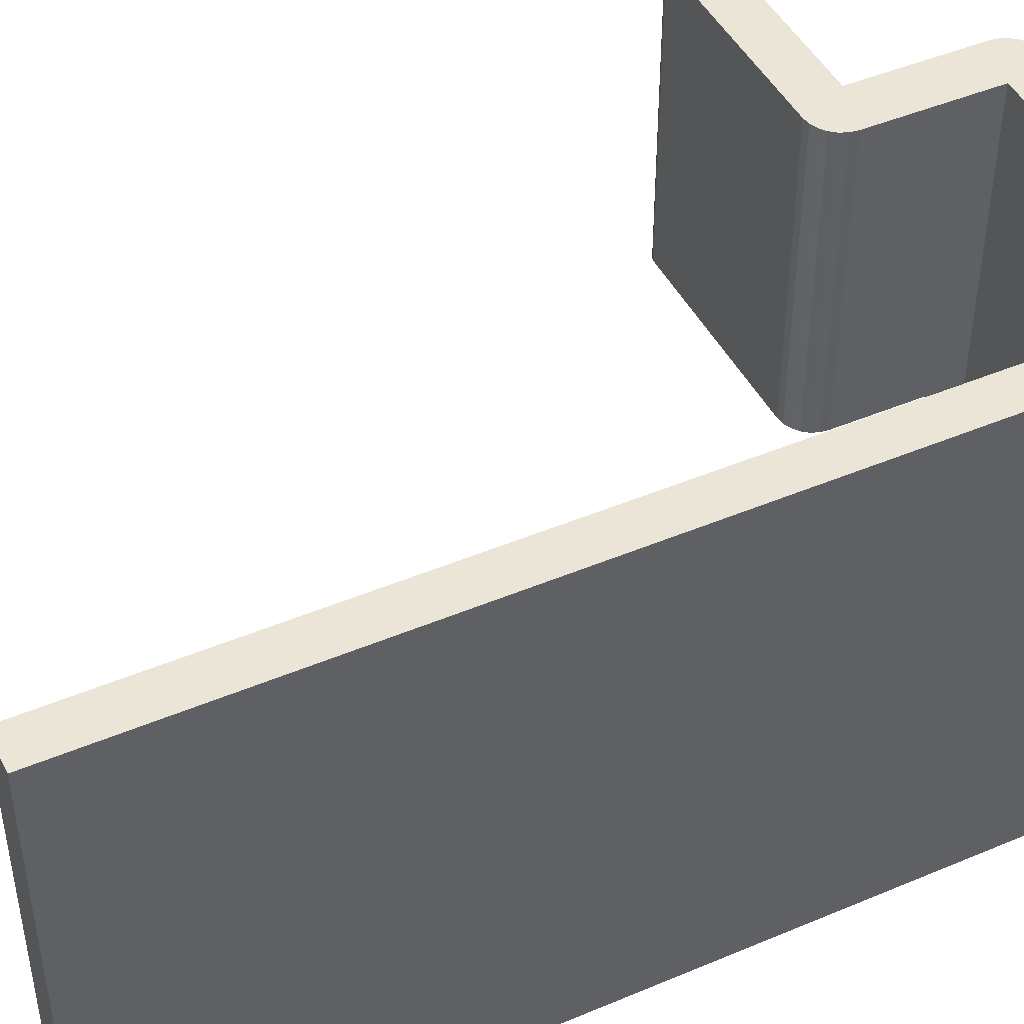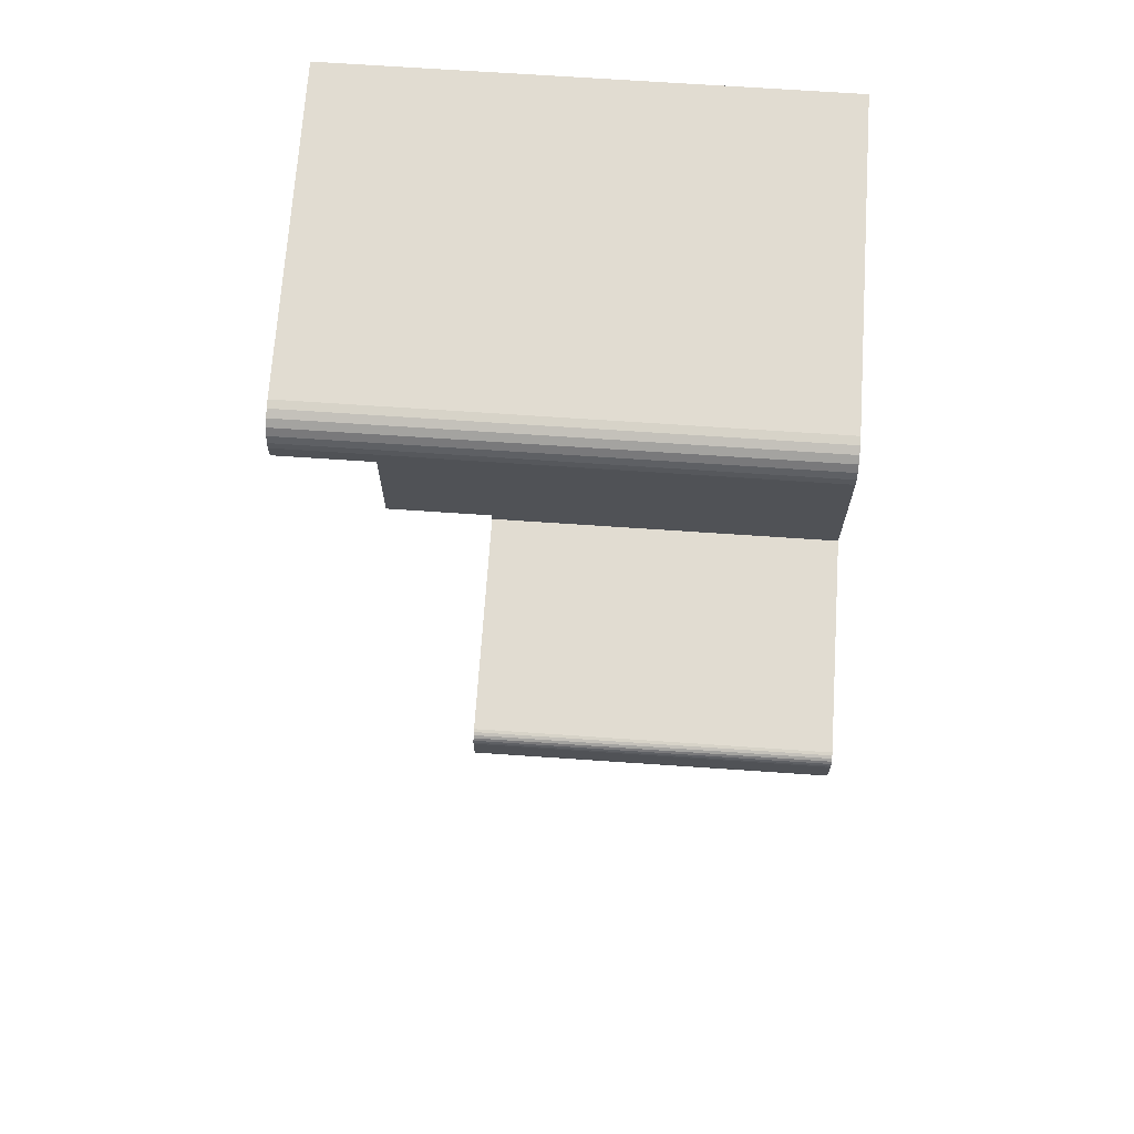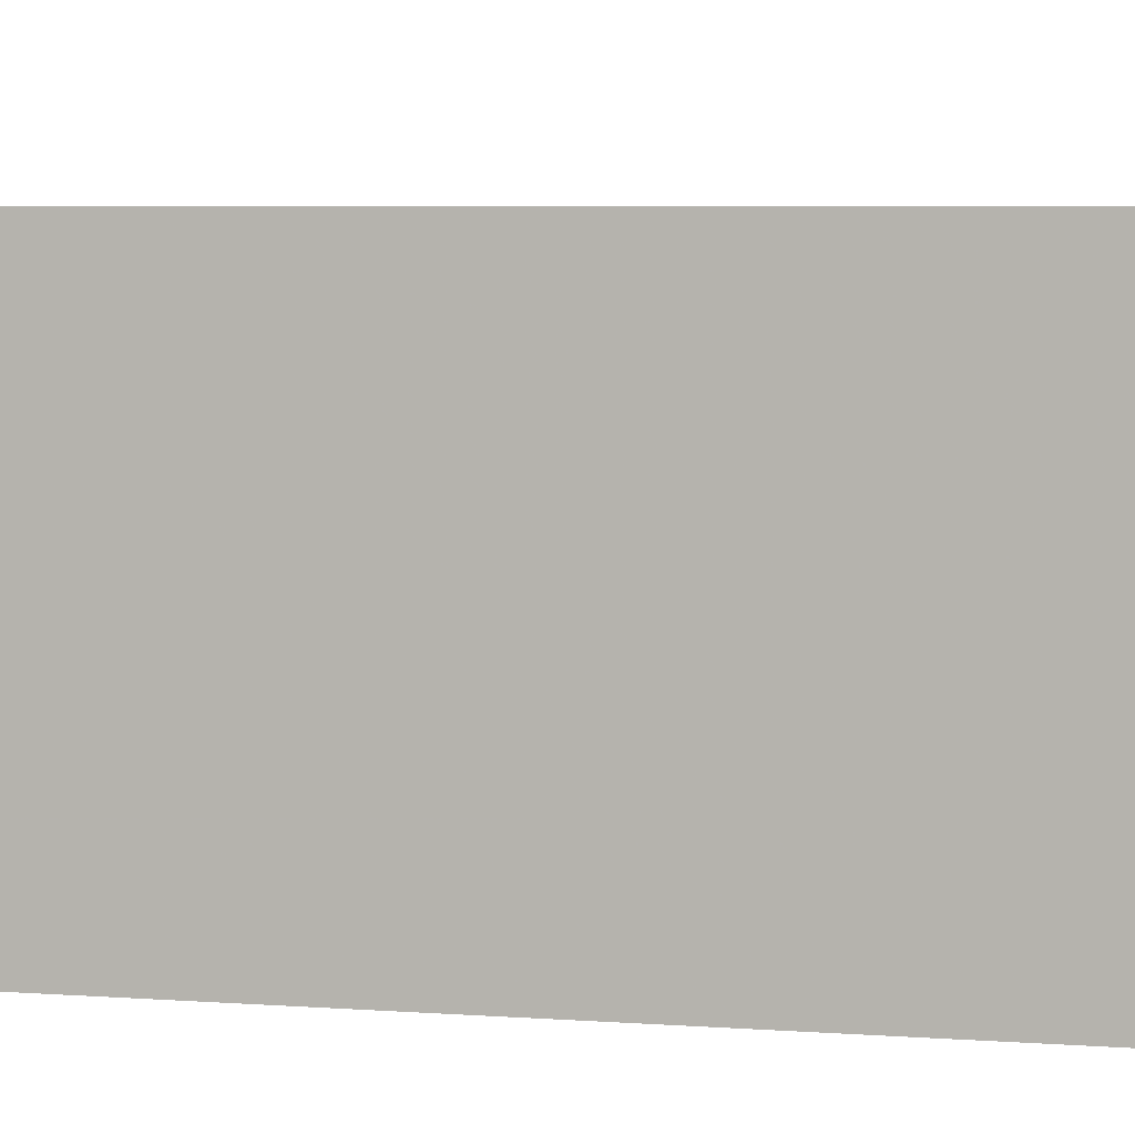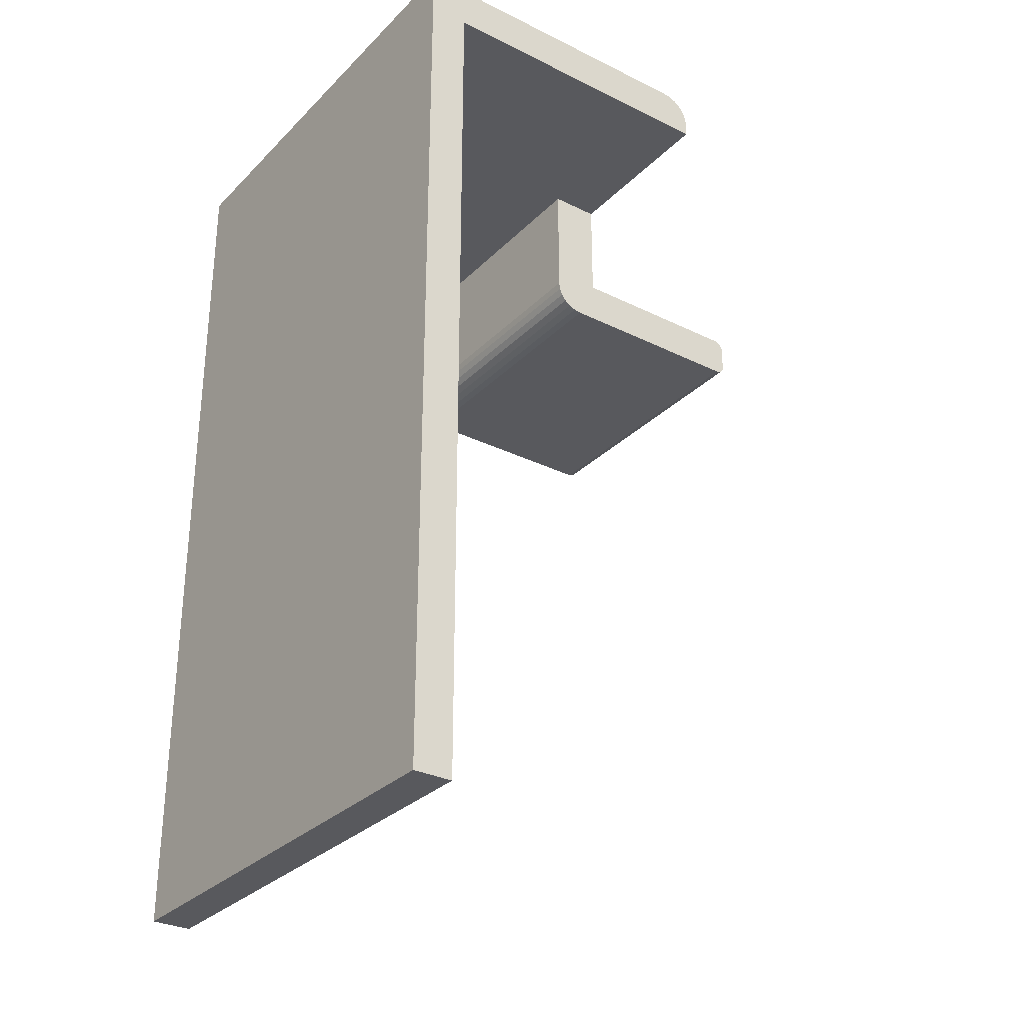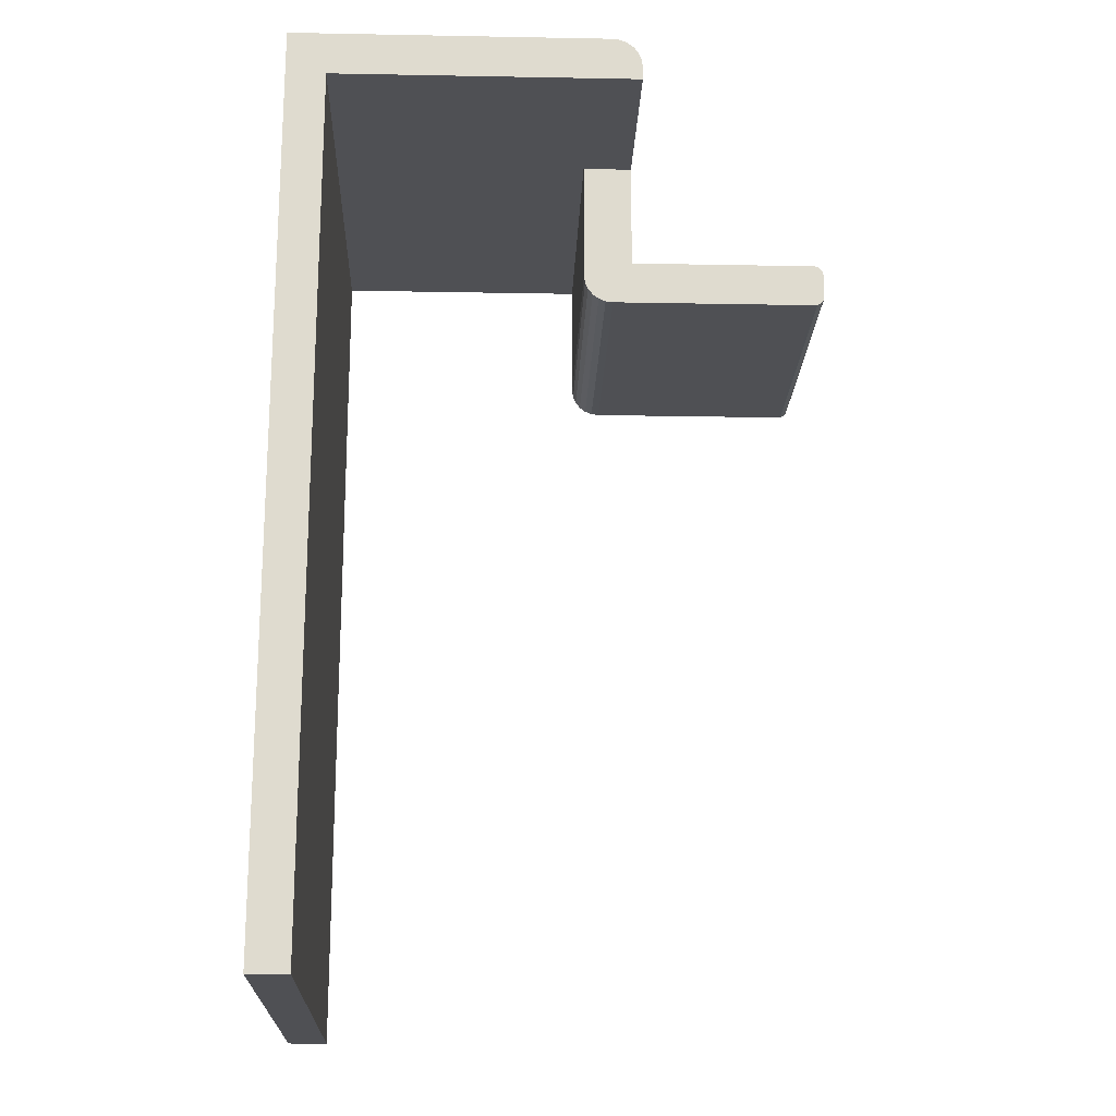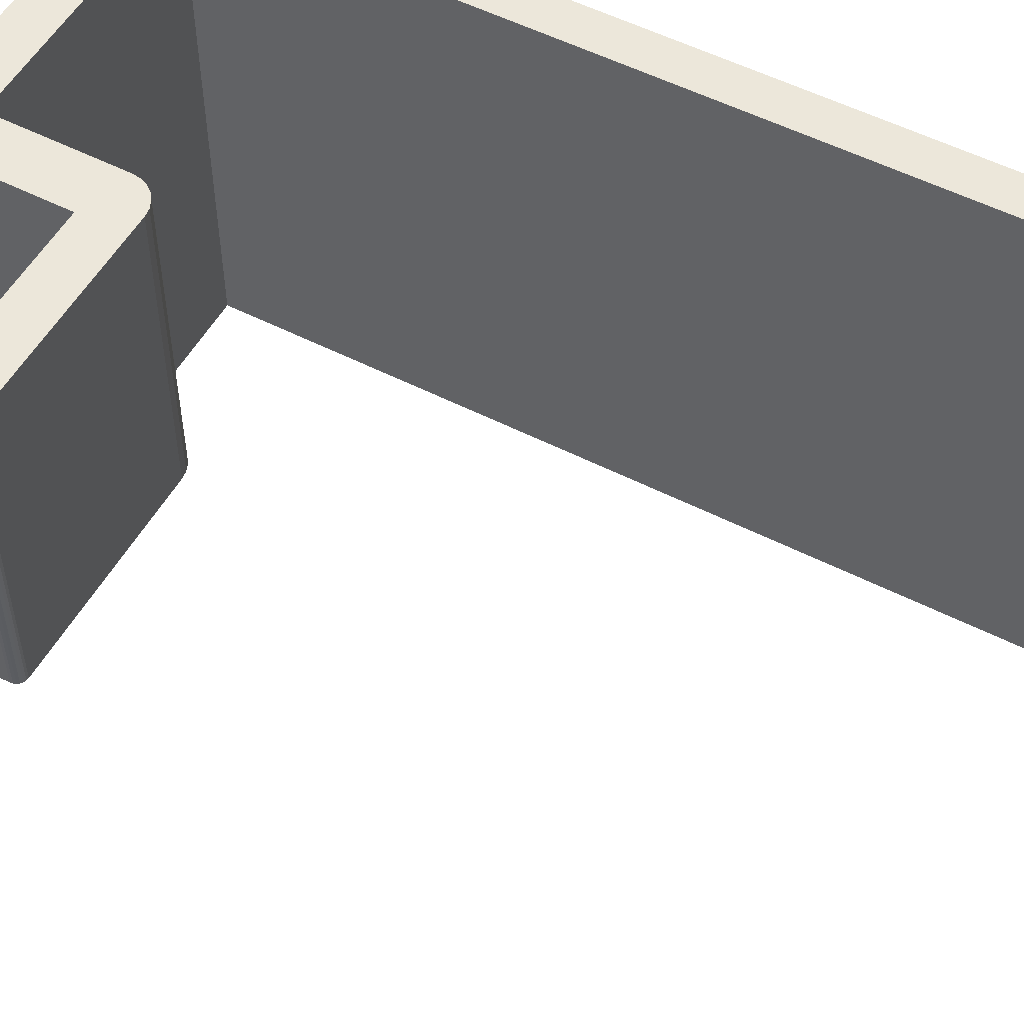
<metadata>
{"format":"obj","ext":"obj","renderer":"f3d","projection":"perspective","resolution":1024,"background":"white","views":[{"elev":45.6,"azim":64.1,"up":"+Z"},{"elev":69.3,"azim":-86.1,"up":"+Y"},{"elev":6.1,"azim":101.8,"up":"+Z"},{"elev":-30.2,"azim":144.4,"up":"+Y"},{"elev":-19.2,"azim":178.0,"up":"+Y"},{"elev":53.4,"azim":-61.3,"up":"+Z"}]}
</metadata>
<code>
v 62 30.25 18
v 60 30.25 18
v 60 34.75 18
v 63.5 30.65 18
v 62.78 30.35 18
v 64.12 31.13 18
v 64.6 31.75 18
v 64.9 32.47 18
v 65 33.25 18
v 60 45.75 18
v 65 45.75 18
v 62 30.25 48
v 60 30.25 48
v 64.9 32.47 48
v 65 33.25 48
v 64.6 31.75 48
v 64.12 31.13 48
v 63.5 30.65 48
v 62.78 30.35 48
v 40.13 30.75 18
v 40.03 30.99 18
v 40 31.25 18
v 40.29 30.54 18
v 40.5 30.38 18
v 40.74 30.28 18
v 41 30.25 18
v 40 33.75 18
v 40.03 34.01 18
v 40.13 34.25 18
v 40.29 34.46 18
v 40.74 34.72 18
v 40.5 34.62 18
v 41 34.75 18
v 65 45.75 48
v 60 47.25 18
v 60 47.25 48
v 60 34.75 48
v 60 45.75 0
v 91 45.75 0
v 91 45.75 48
v 41 30.25 48
v 60.1 48.03 48
v 60.4 48.75 48
v 60.88 49.37 48
v 61.5 49.85 48
v 62.22 50.15 48
v 63 50.25 48
v 65 50.25 48
v 40 33.75 48
v 40 31.25 48
v 40.03 30.99 48
v 40.13 30.75 48
v 40.29 30.54 48
v 40.5 30.38 48
v 40.74 30.28 48
v 40.03 34.01 48
v 40.13 34.25 48
v 40.29 34.46 48
v 40.5 34.62 48
v 40.74 34.72 48
v 41 34.75 48
v 60.1 48.03 18
v 60.4 48.75 18
v 60.88 49.37 18
v 61.5 49.85 18
v 62.22 50.15 18
v 63 50.25 18
v 60 47.25 0
v 60.1 48.03 0
v 60.4 48.75 0
v 60.88 49.37 0
v 63 50.25 0
v 61.5 49.85 0
v 62.22 50.15 0
v 95 45.75 0
v 95 50.25 0
v 91 -41.75 48
v 91 -41.75 0
v 95 50.25 48
v 95 45.75 48
v 65 50.25 18
v 95 -41.75 0
v 95 -41.75 48
f 1 2 3
f 4 5 3
f 5 1 3
f 4 3 6
f 6 3 7
f 7 3 8
f 8 3 9
f 3 10 11
f 9 3 11
f 2 1 12
f 13 2 12
f 8 9 14
f 9 15 14
f 7 8 16
f 8 14 16
f 6 7 17
f 7 16 17
f 4 6 18
f 6 17 18
f 5 4 19
f 4 18 19
f 1 5 12
f 5 19 12
f 20 21 22
f 23 20 22
f 24 23 22
f 25 24 22
f 25 22 26
f 26 22 27
f 27 28 29
f 29 30 31
f 30 32 31
f 27 29 33
f 26 27 33
f 29 31 33
f 2 26 3
f 26 33 3
f 15 11 34
f 15 9 11
f 35 10 36
f 10 3 37
f 36 10 37
f 10 38 11
f 11 38 39
f 34 11 40
f 11 39 40
f 26 2 13
f 41 26 13
f 37 13 12
f 37 19 18
f 37 12 19
f 17 37 18
f 16 37 17
f 14 37 16
f 15 37 14
f 34 36 37
f 34 42 36
f 34 43 42
f 34 44 43
f 34 37 15
f 45 44 34
f 46 45 34
f 47 46 34
f 48 47 34
f 27 22 49
f 49 22 50
f 51 22 21
f 51 50 22
f 52 21 20
f 52 51 21
f 53 20 23
f 53 52 20
f 54 23 24
f 54 53 23
f 55 24 25
f 55 54 24
f 41 25 26
f 41 55 25
f 28 27 56
f 27 49 56
f 29 28 57
f 28 56 57
f 30 29 58
f 29 57 58
f 32 30 59
f 30 58 59
f 31 32 60
f 33 31 60
f 32 59 60
f 33 60 61
f 37 3 33
f 37 33 61
f 62 35 36
f 63 62 42
f 62 36 42
f 63 42 43
f 64 63 44
f 63 43 44
f 65 64 45
f 64 44 45
f 66 65 46
f 65 45 46
f 67 66 47
f 66 46 47
f 68 38 10
f 35 68 10
f 69 70 71
f 38 68 72
f 68 69 72
f 71 73 72
f 73 74 72
f 69 71 72
f 38 72 39
f 75 39 76
f 39 72 76
f 40 39 77
f 39 78 77
f 40 48 34
f 79 40 80
f 79 48 40
f 50 51 52
f 50 52 53
f 50 53 54
f 50 54 55
f 41 50 55
f 49 50 41
f 57 56 49
f 60 58 57
f 60 59 58
f 61 57 49
f 61 49 41
f 61 60 57
f 37 41 13
f 37 61 41
f 48 81 67
f 48 67 47
f 69 68 62
f 68 35 62
f 70 69 63
f 71 70 63
f 69 62 63
f 73 71 64
f 71 63 64
f 74 73 65
f 73 64 65
f 72 74 66
f 74 65 66
f 72 66 67
f 81 72 67
f 76 72 81
f 79 81 48
f 79 76 81
f 82 78 39
f 82 39 75
f 80 76 79
f 80 75 76
f 40 77 83
f 80 40 83
f 78 82 83
f 77 78 83
f 83 75 80
f 83 82 75

</code>
